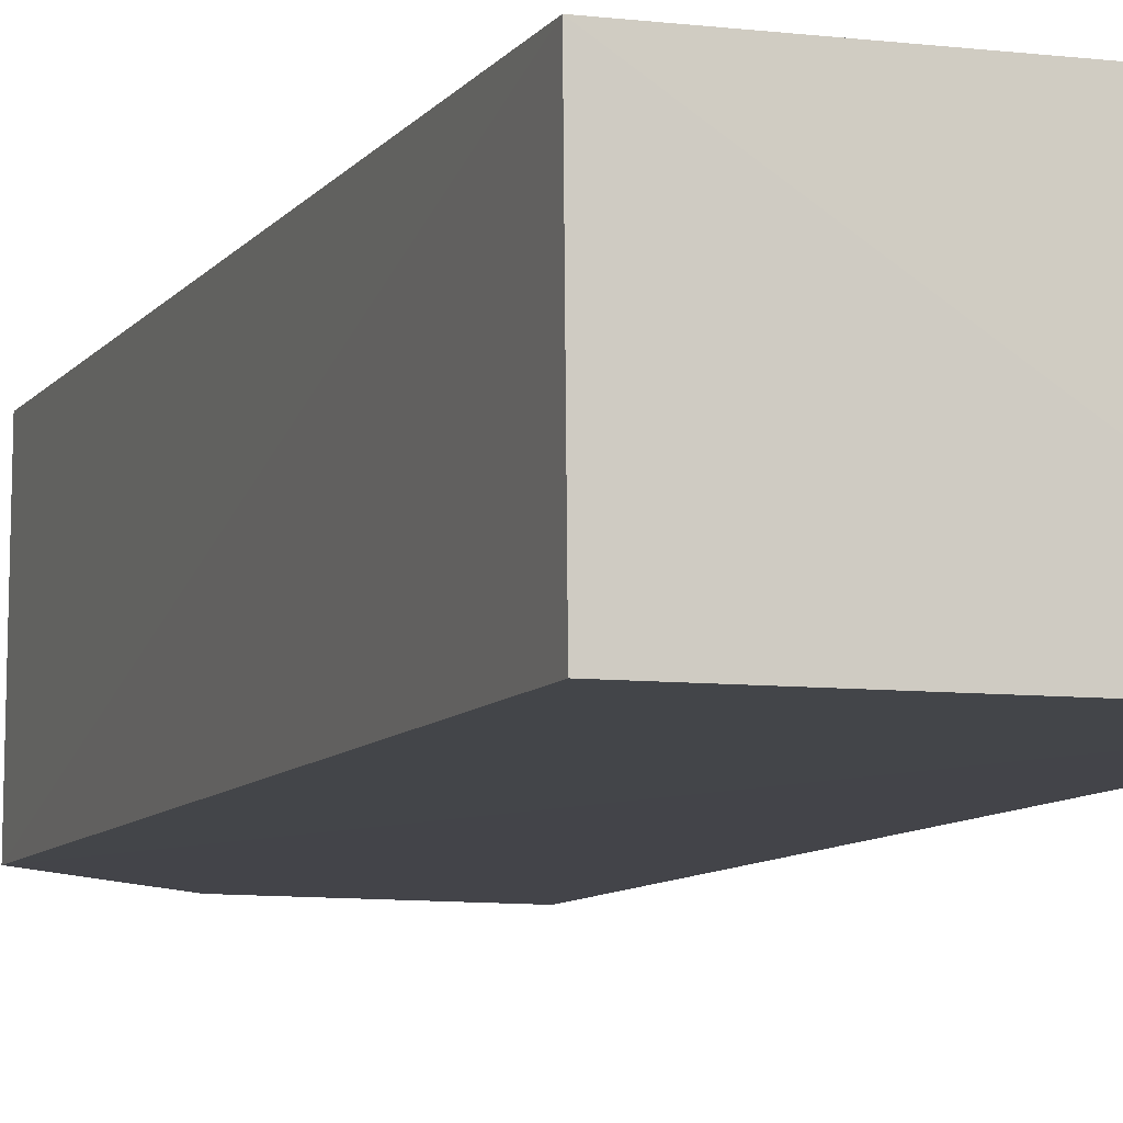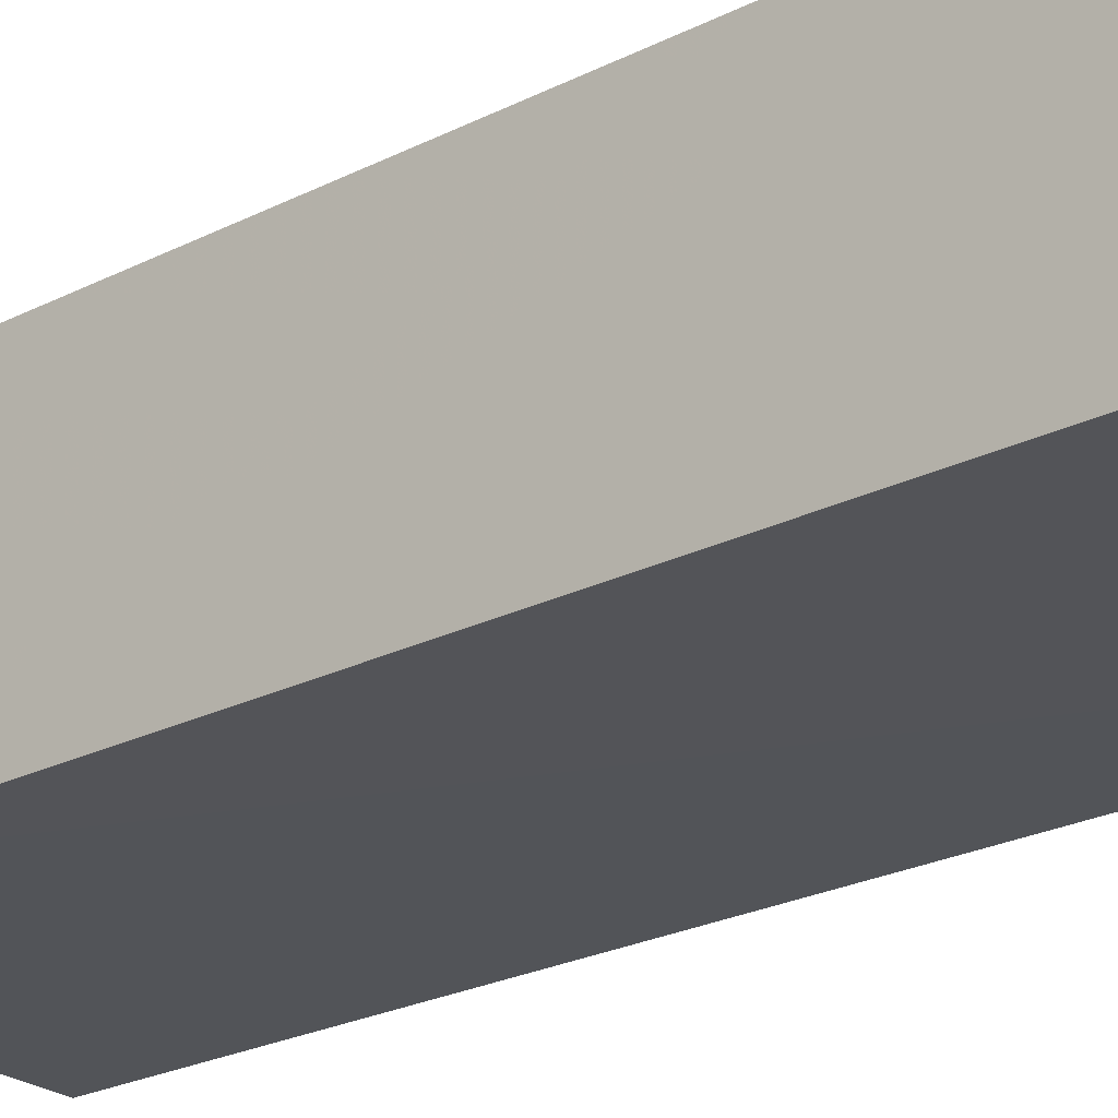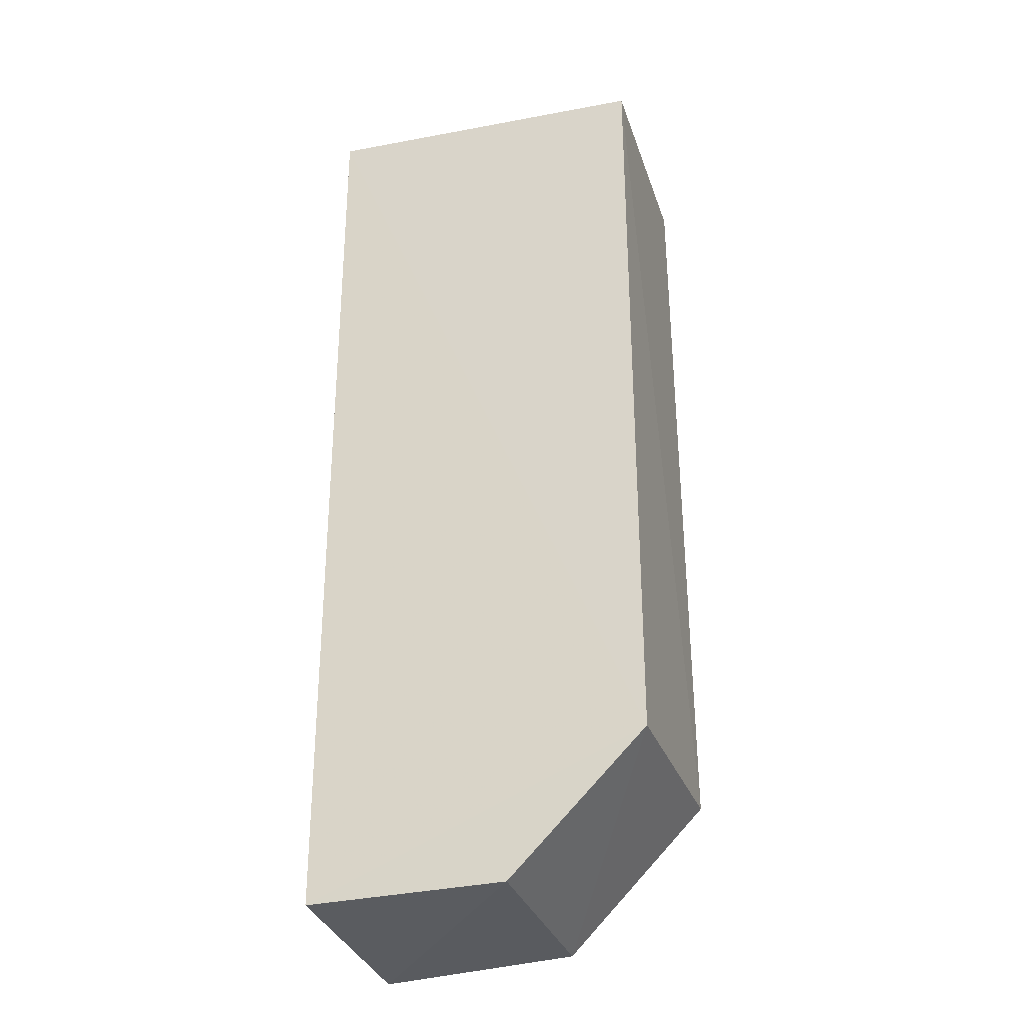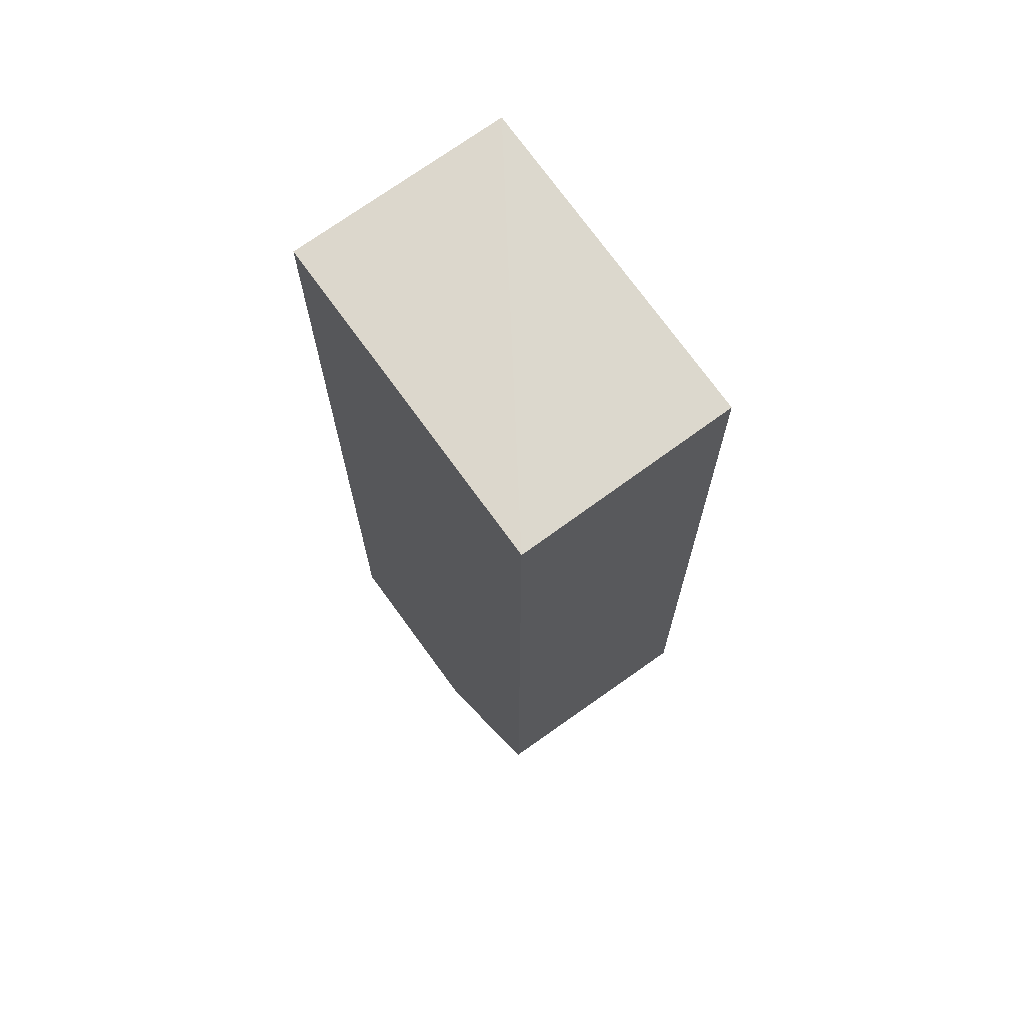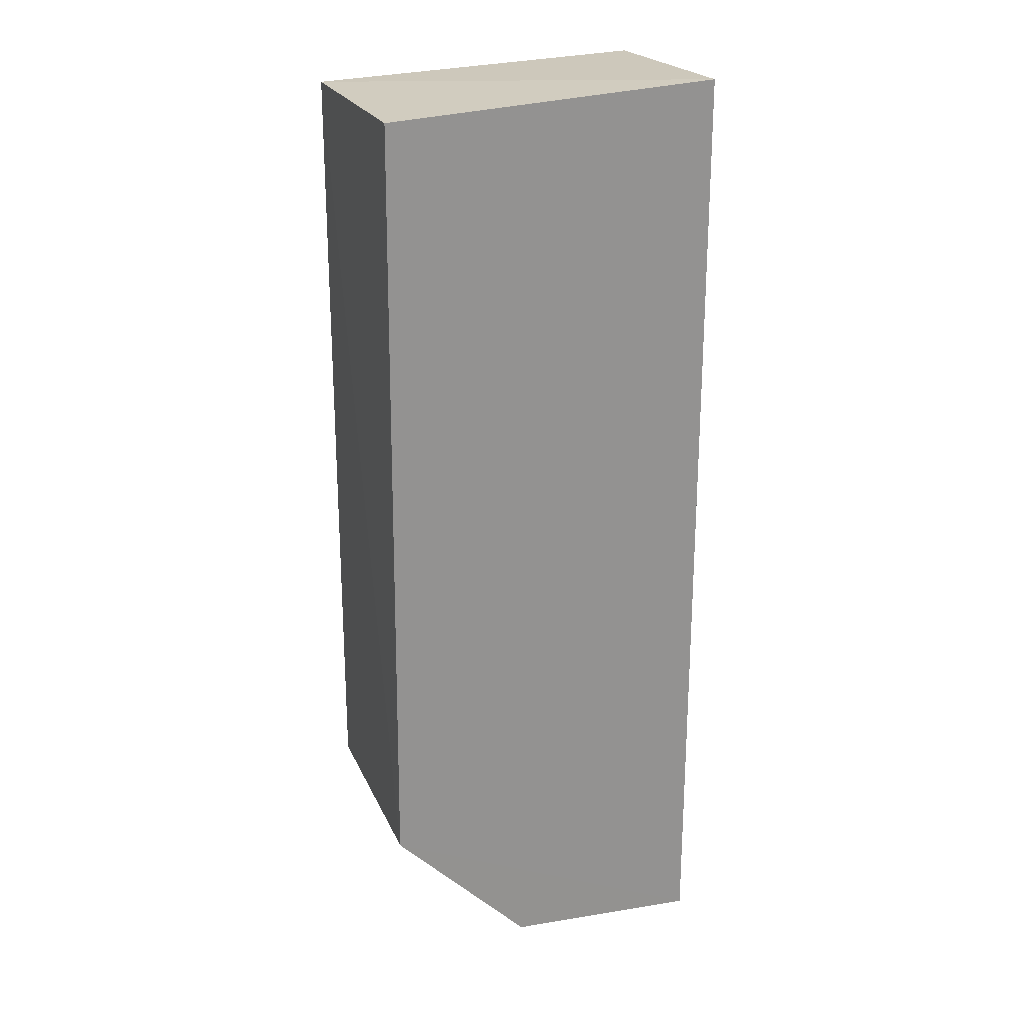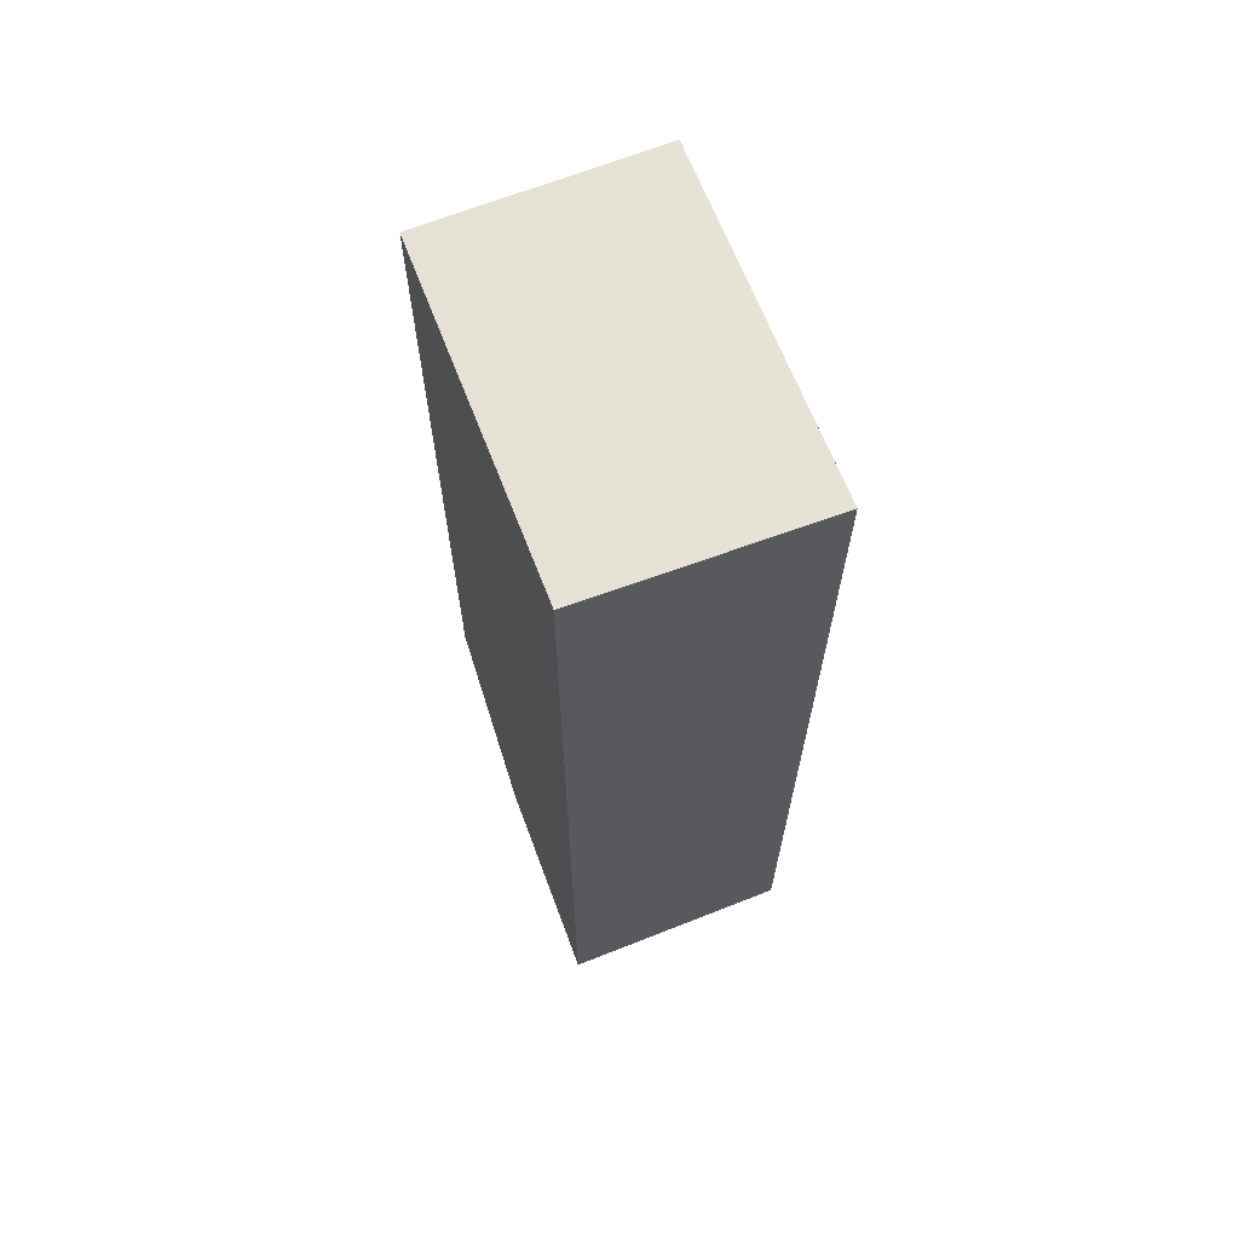
<metadata>
{"format":"obj","ext":"obj","renderer":"f3d","projection":"perspective","resolution":1024,"background":"white","views":[{"elev":-8.5,"azim":159.9,"up":"+Z"},{"elev":-23.4,"azim":130.9,"up":"+Z"},{"elev":-30.7,"azim":17.5,"up":"+Y"},{"elev":70.4,"azim":54.1,"up":"+Y"},{"elev":23.1,"azim":160.1,"up":"+Y"},{"elev":66.8,"azim":-110.7,"up":"+Y"}]}
</metadata>
<code>
v 0.07621 0.0488 0.06907
v 0.07621 -0.03341 0.06906
v 0.07642 -0.03339 0.04564
v 0.04084 0.05078 0.04568
v 0.04084 0.05023 0.06908
v 0.07595 0.04865 0.04569
v 0.04083 -0.04948 0.04566
v 0.06168 -0.04828 0.04566
v 0.04086 -0.04806 0.06901
v 0.06177 -0.04779 0.06903
f 1 2 3
f 5 2 1
f 5 1 4
f 6 1 3
f 6 3 4
f 6 4 1
f 7 5 4
f 7 4 3
f 8 7 3
f 8 3 2
f 9 2 5
f 9 5 7
f 10 8 2
f 10 2 9
f 10 9 7
f 10 7 8

</code>
